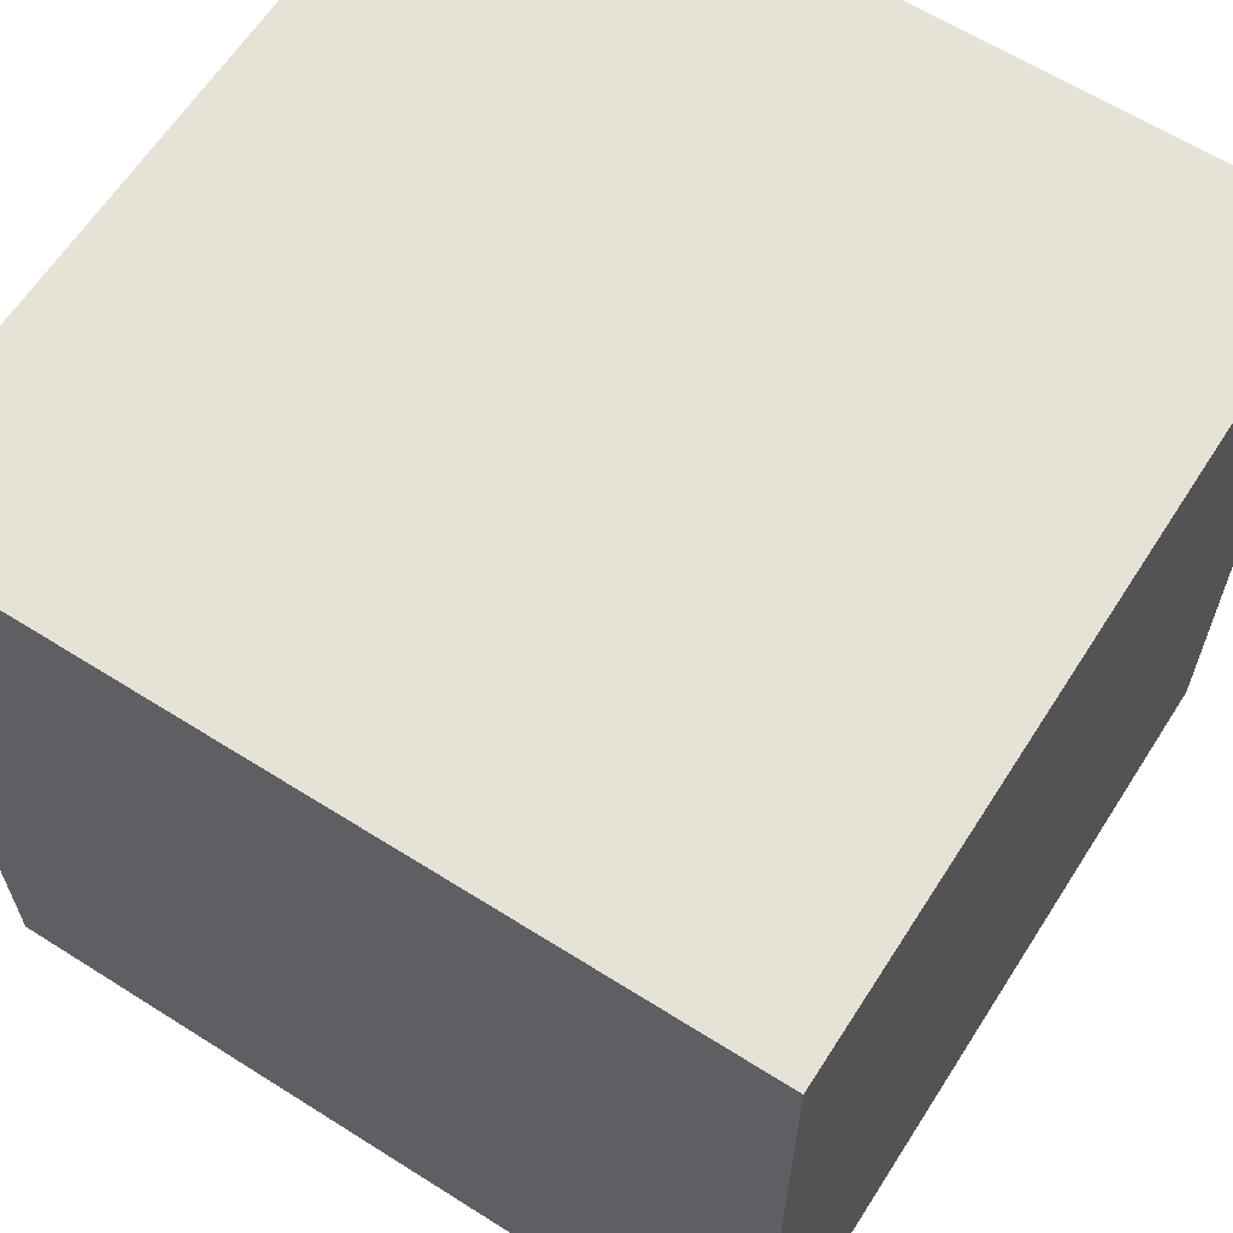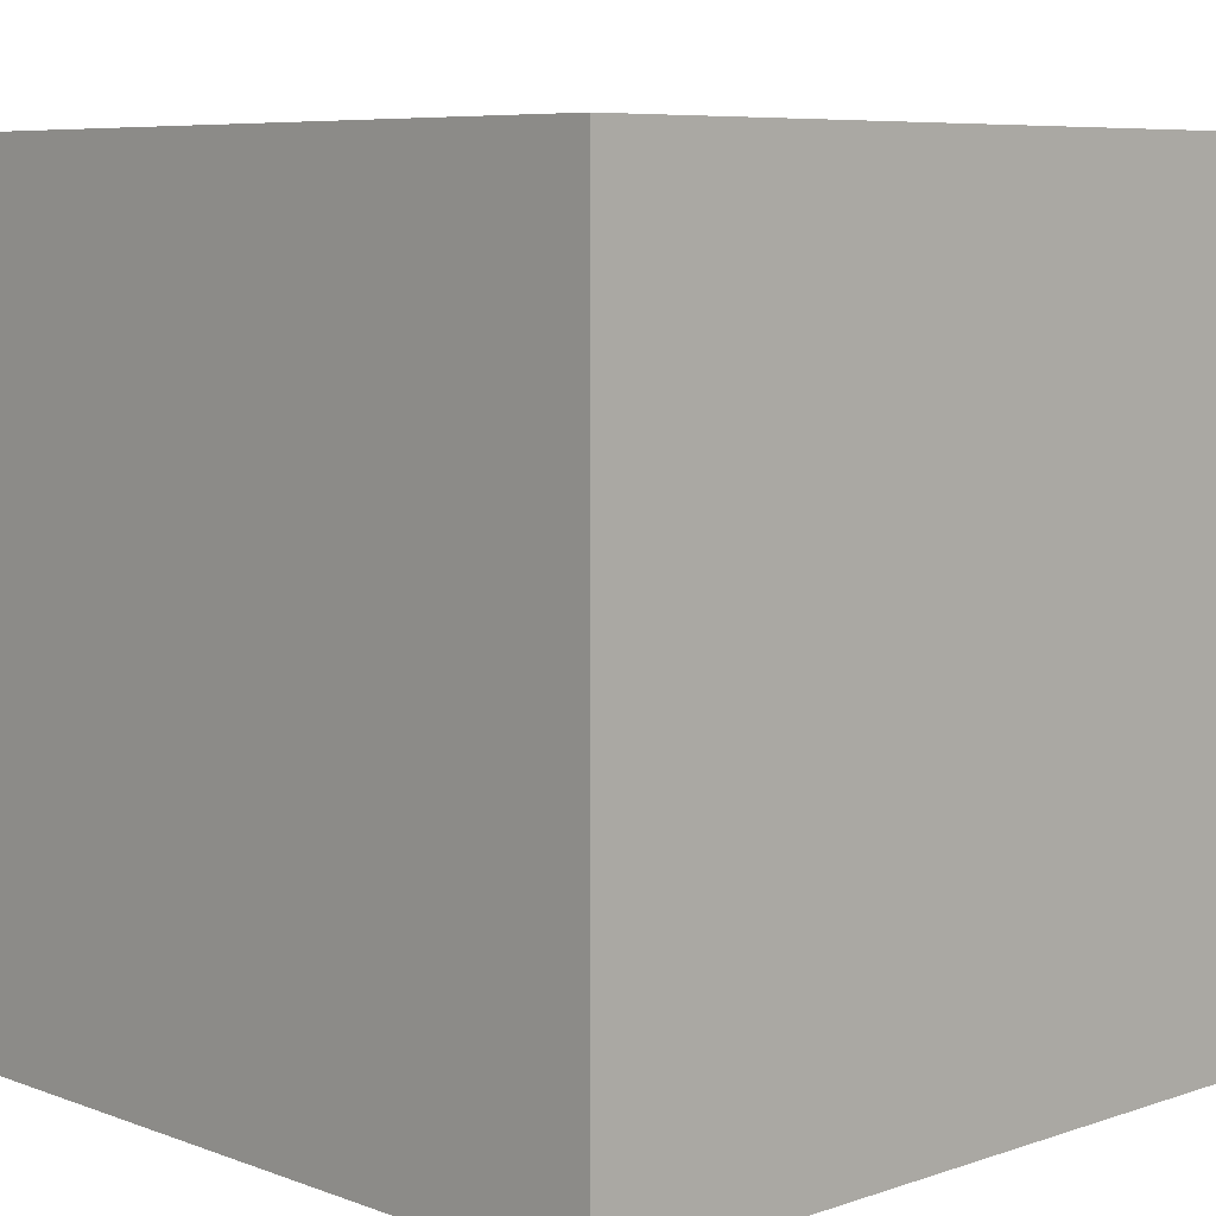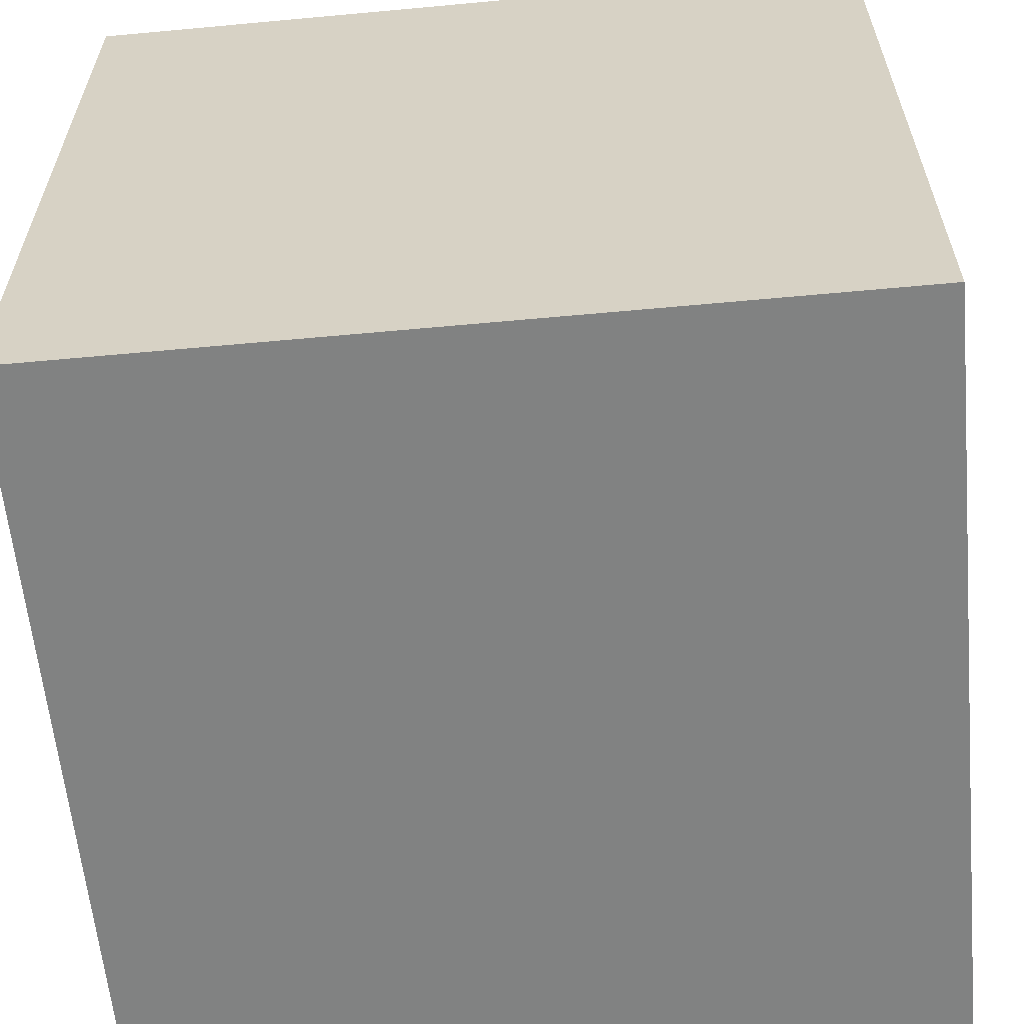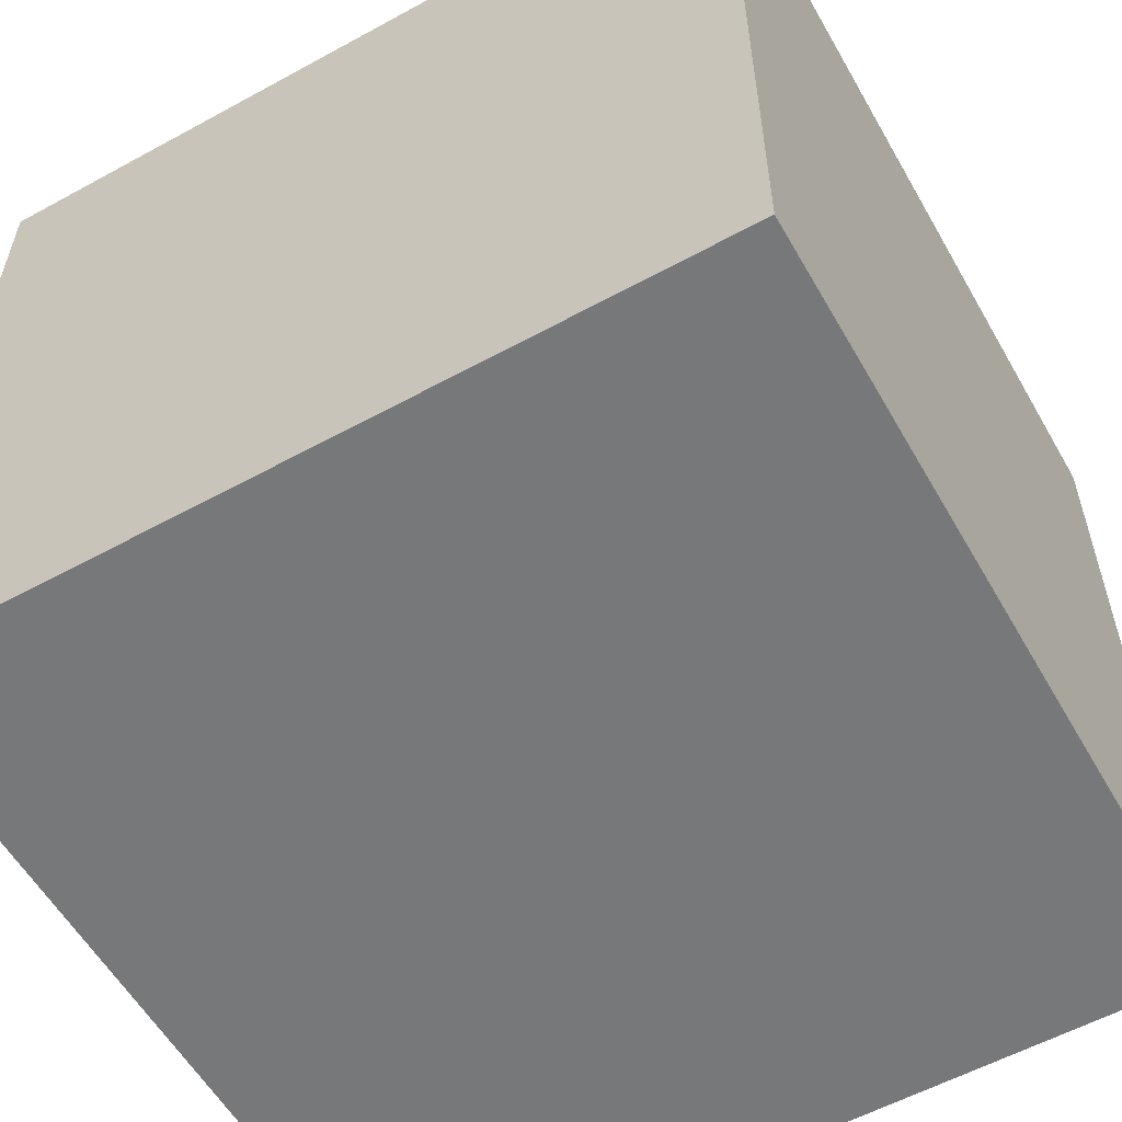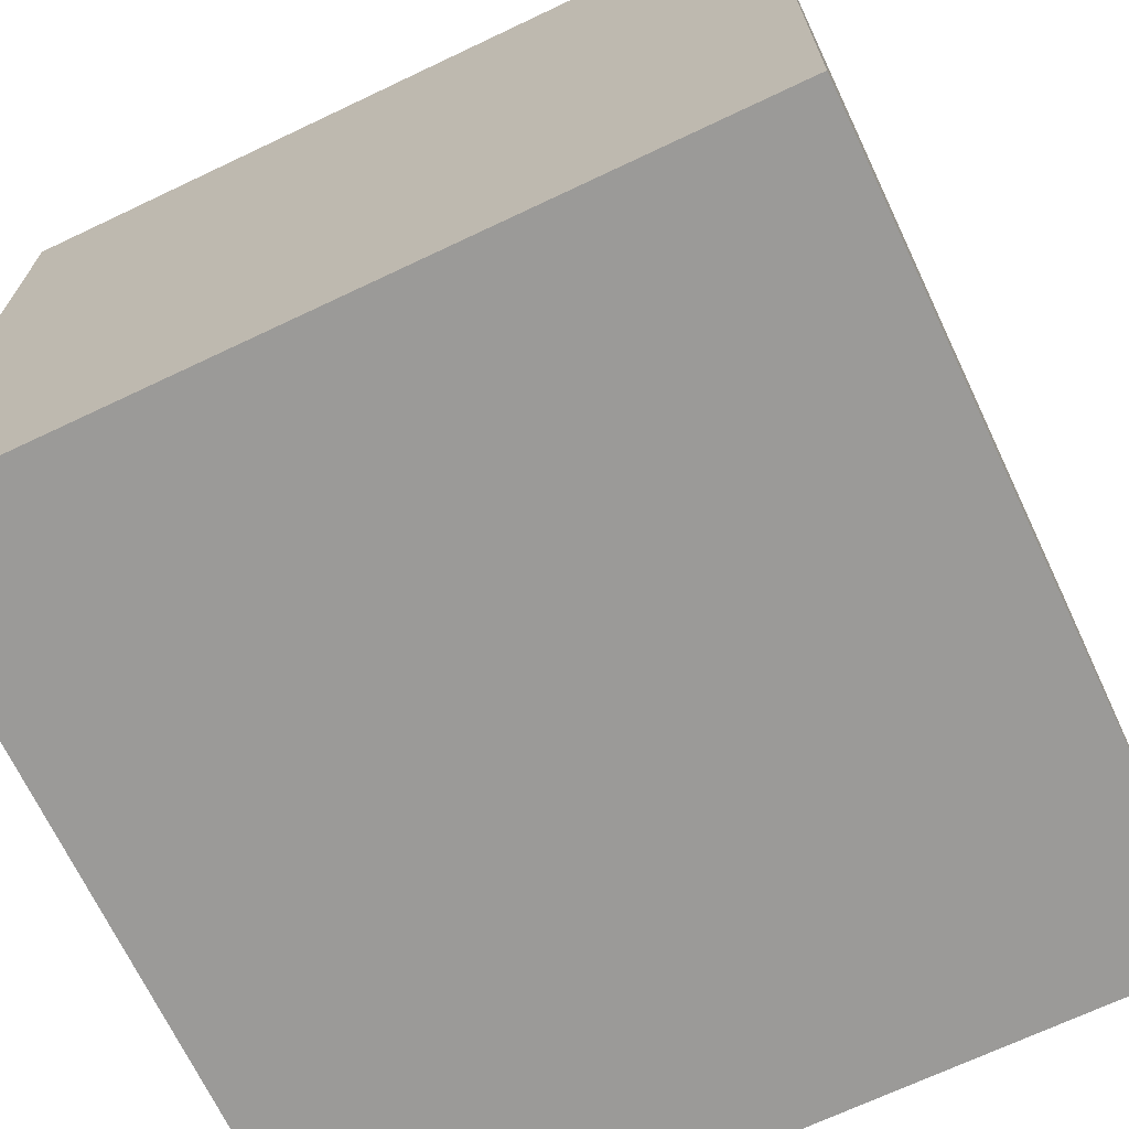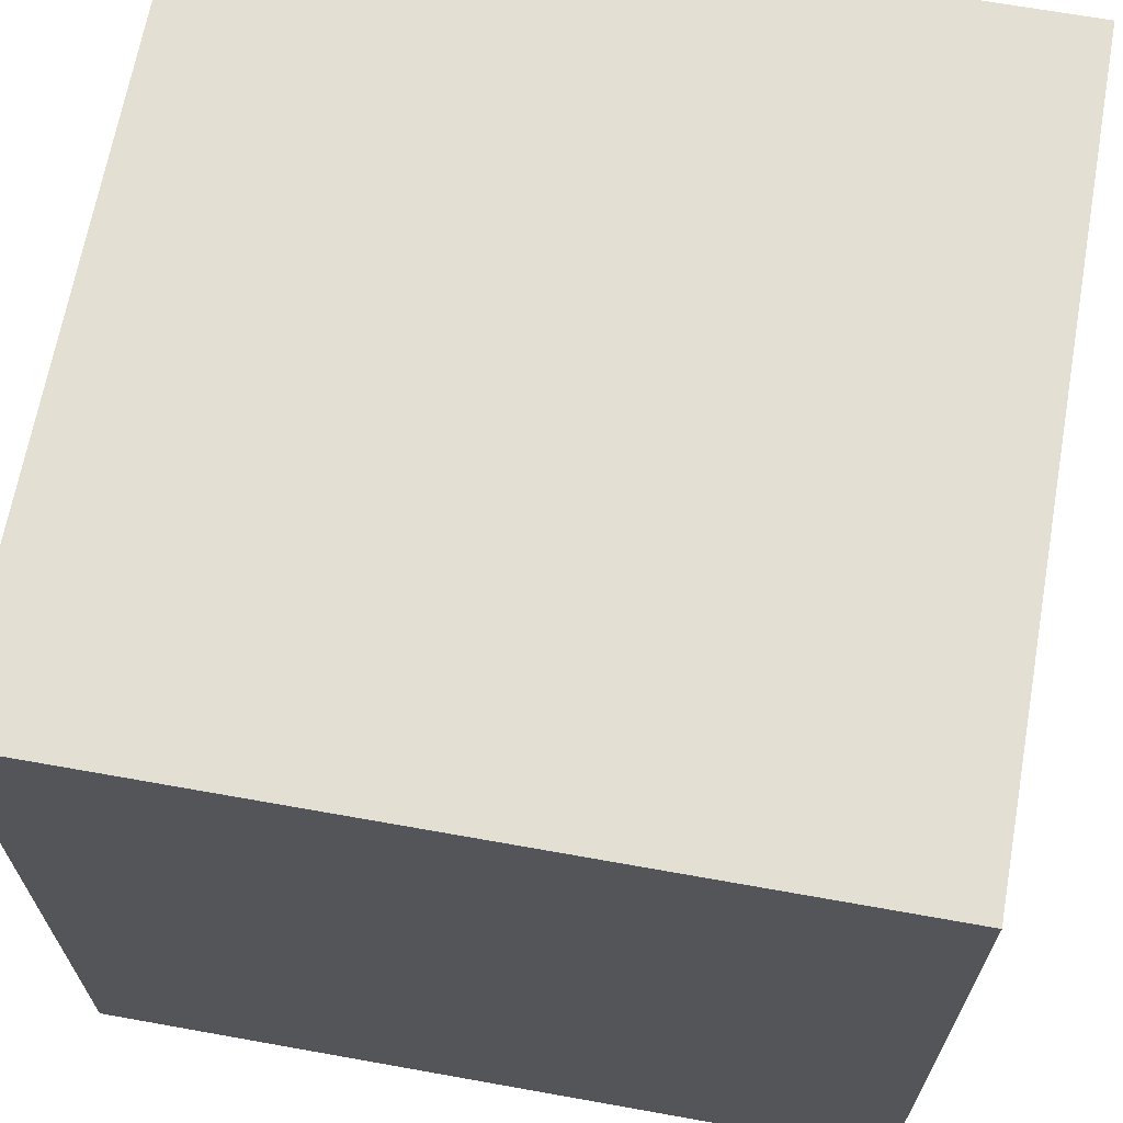
<metadata>
{"format":"obj","ext":"obj","renderer":"f3d","projection":"perspective","resolution":1024,"background":"white","views":[{"elev":63.0,"azim":122.6,"up":"+Y"},{"elev":7.2,"azim":-133.8,"up":"+Y"},{"elev":-60.6,"azim":5.4,"up":"+Z"},{"elev":-57.4,"azim":-60.4,"up":"+Z"},{"elev":-69.3,"azim":115.4,"up":"+Z"},{"elev":66.8,"azim":-79.8,"up":"+Y"}]}
</metadata>
<code>
v 1.874 1.592 0.5053
v 1.874 1.592 1.104
v 1.275 1.592 0.5053
v 1.275 1.592 1.104
v 1.874 2.19 0.5053
v 1.874 2.19 1.104
v 1.275 2.19 0.5053
v 1.275 2.19 1.104
f 2 4 3 1
f 4 8 7 3
f 8 6 5 7
f 6 2 1 5
f 1 3 7 5
f 6 8 4 2

</code>
